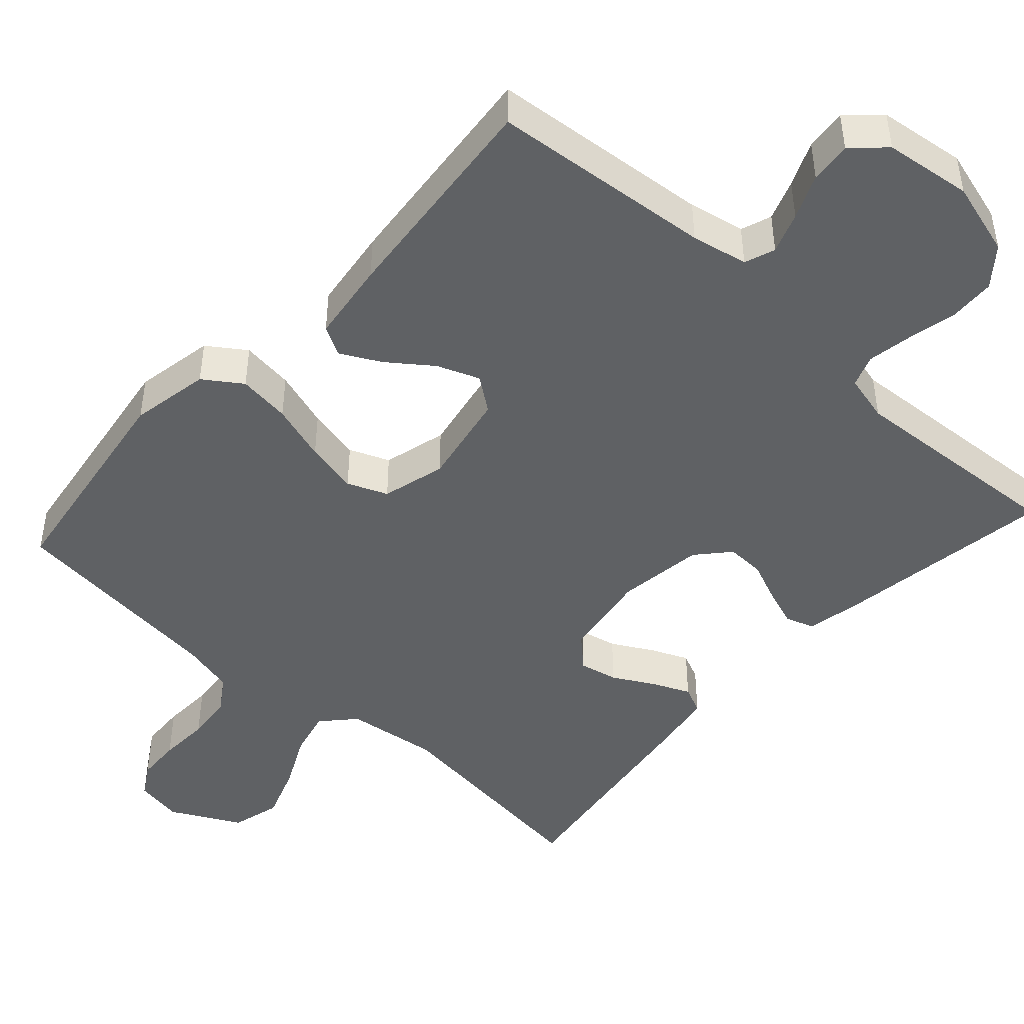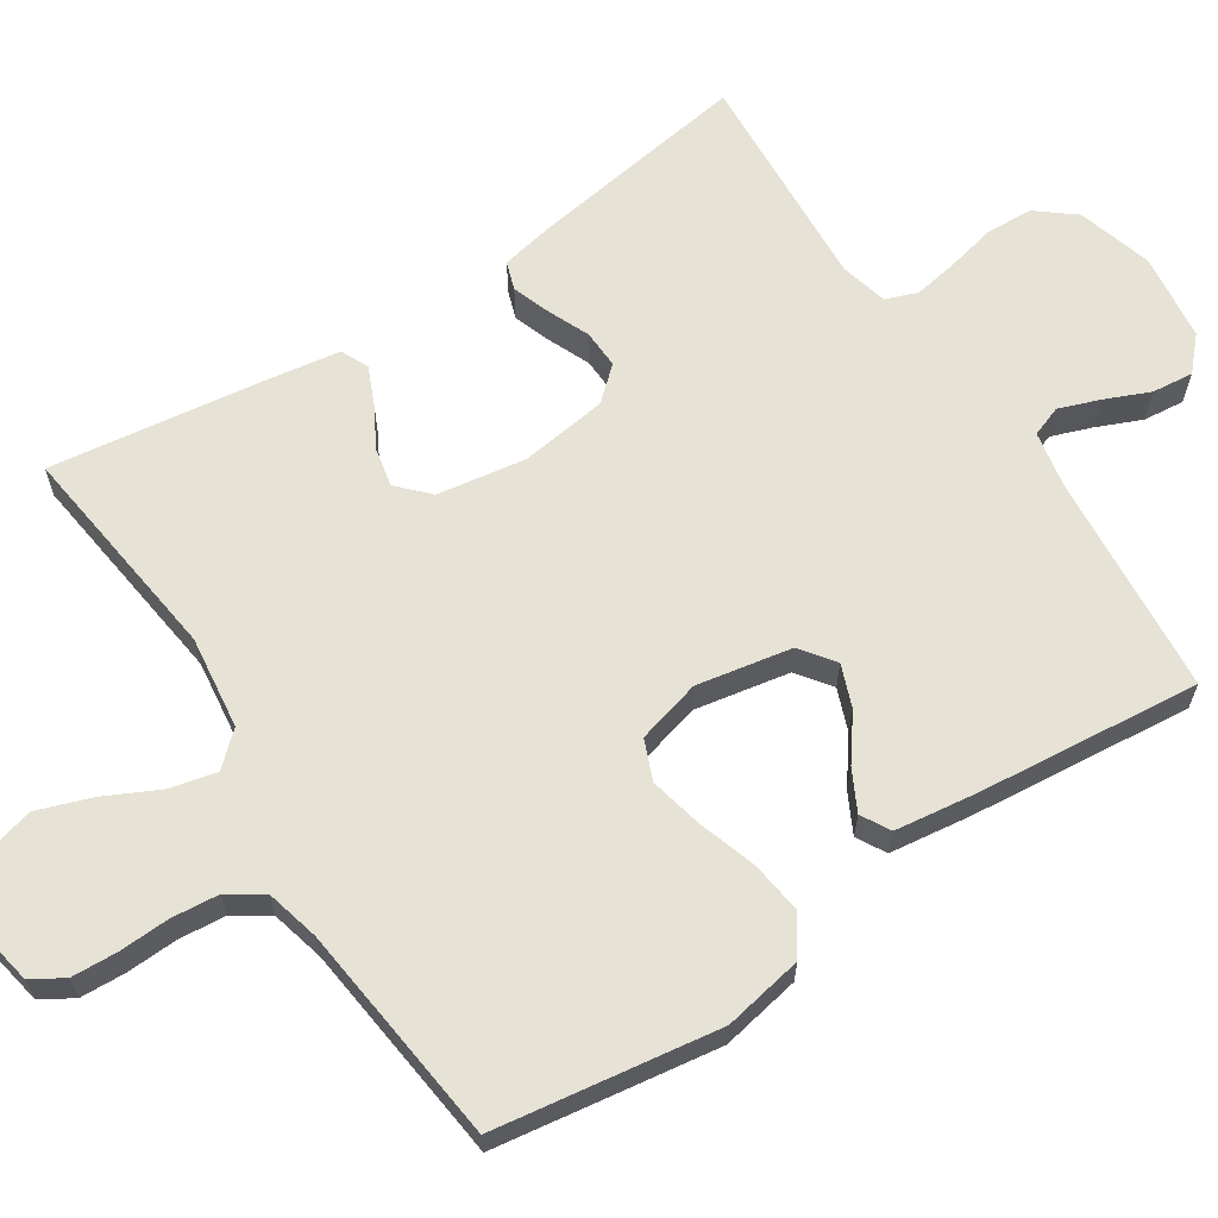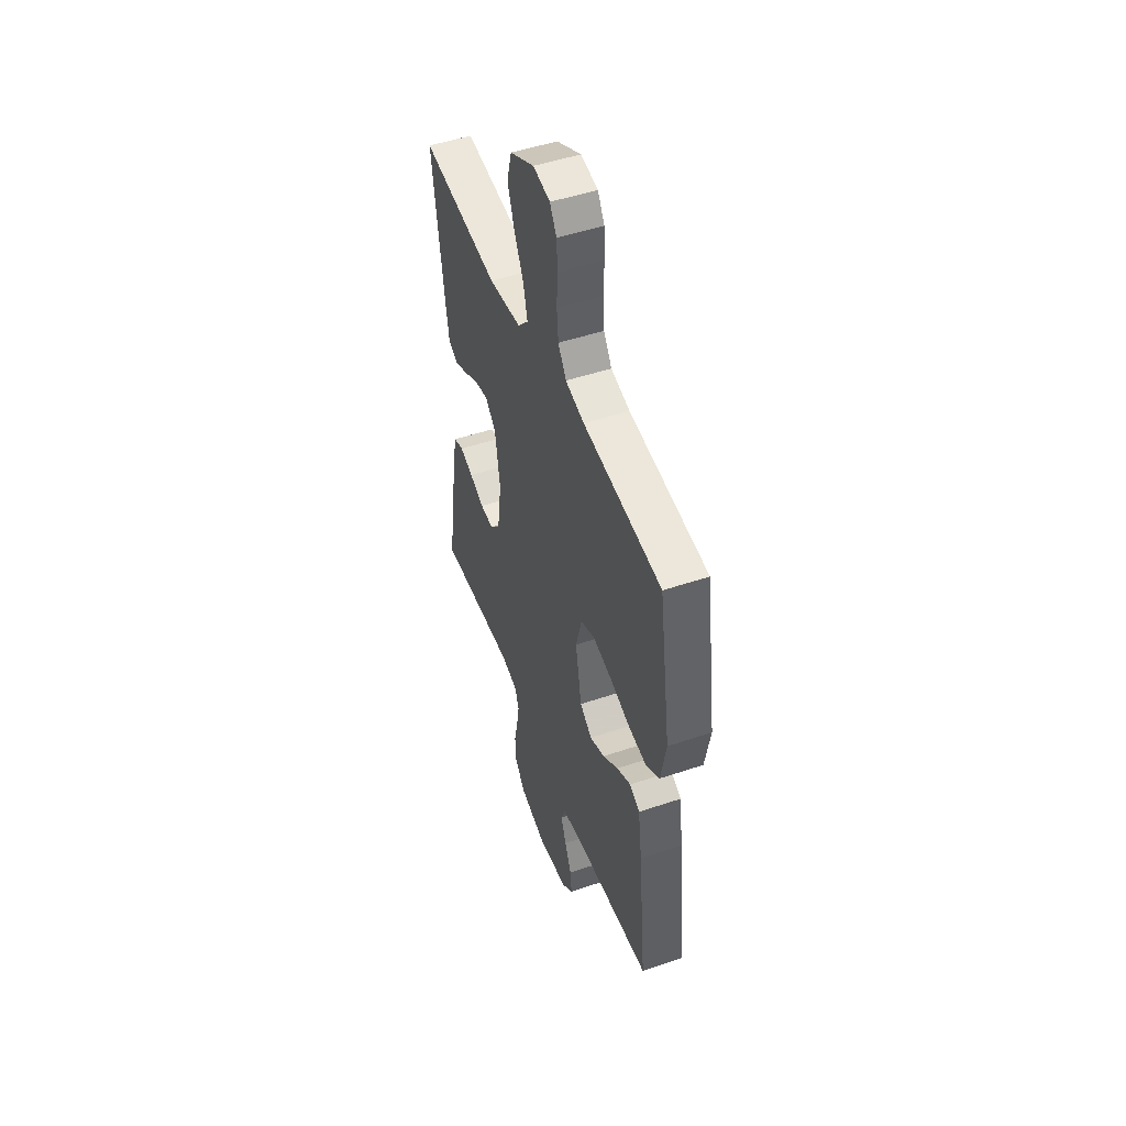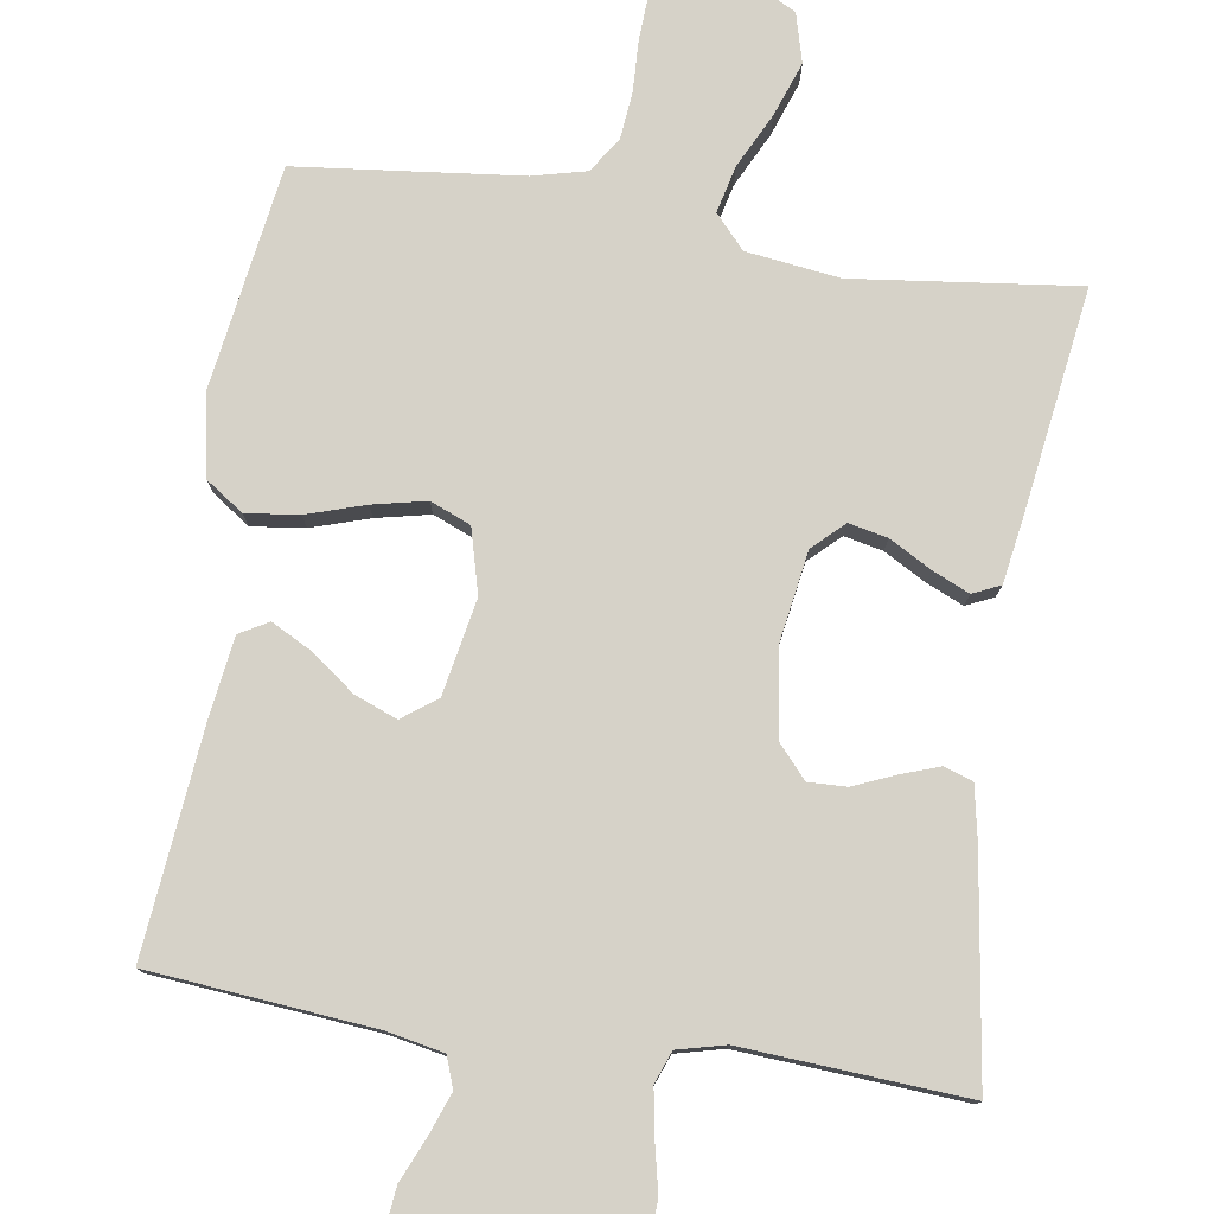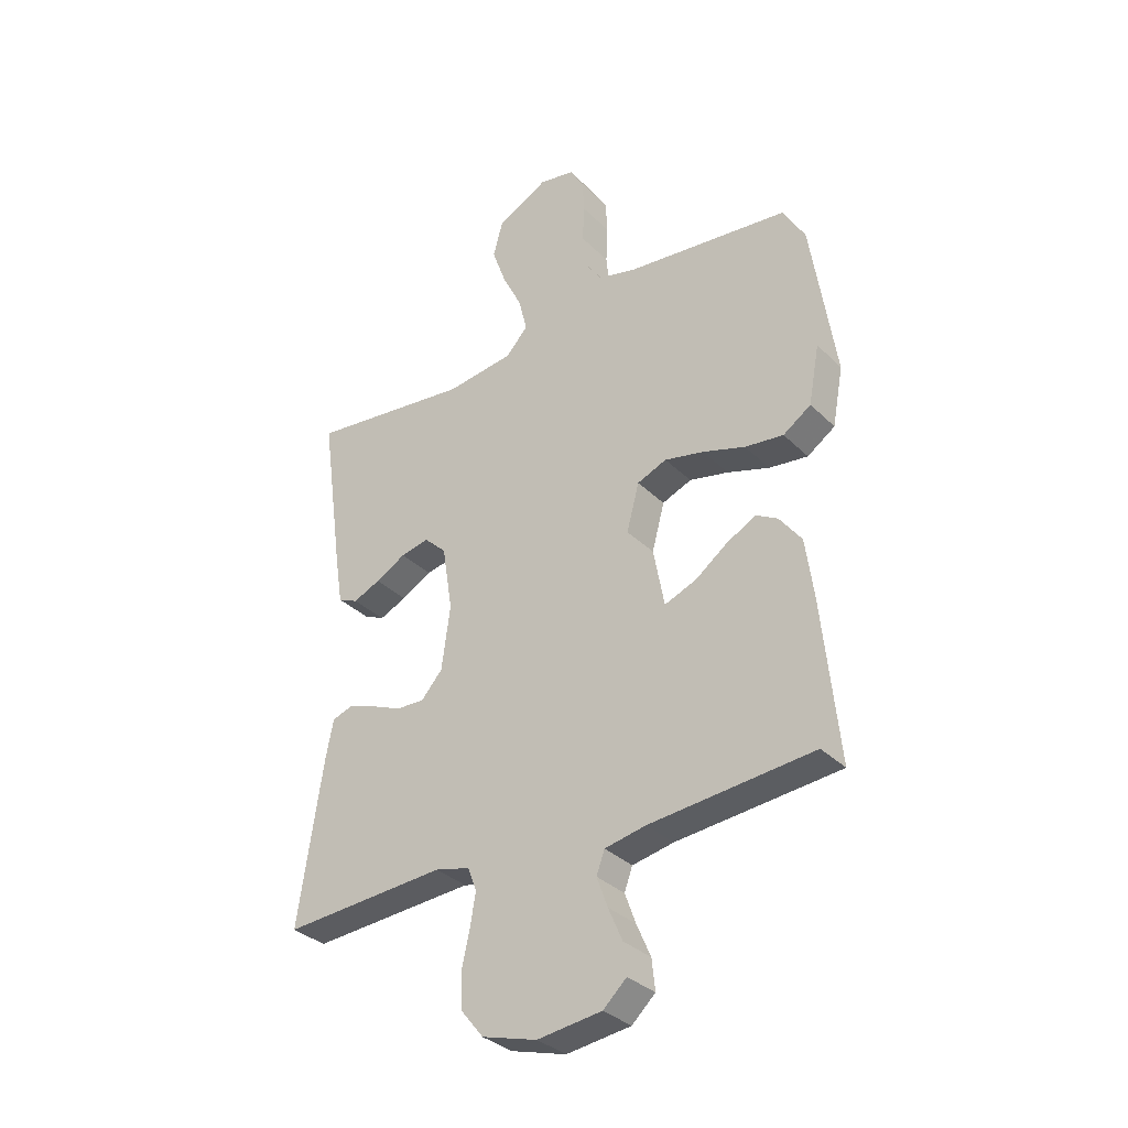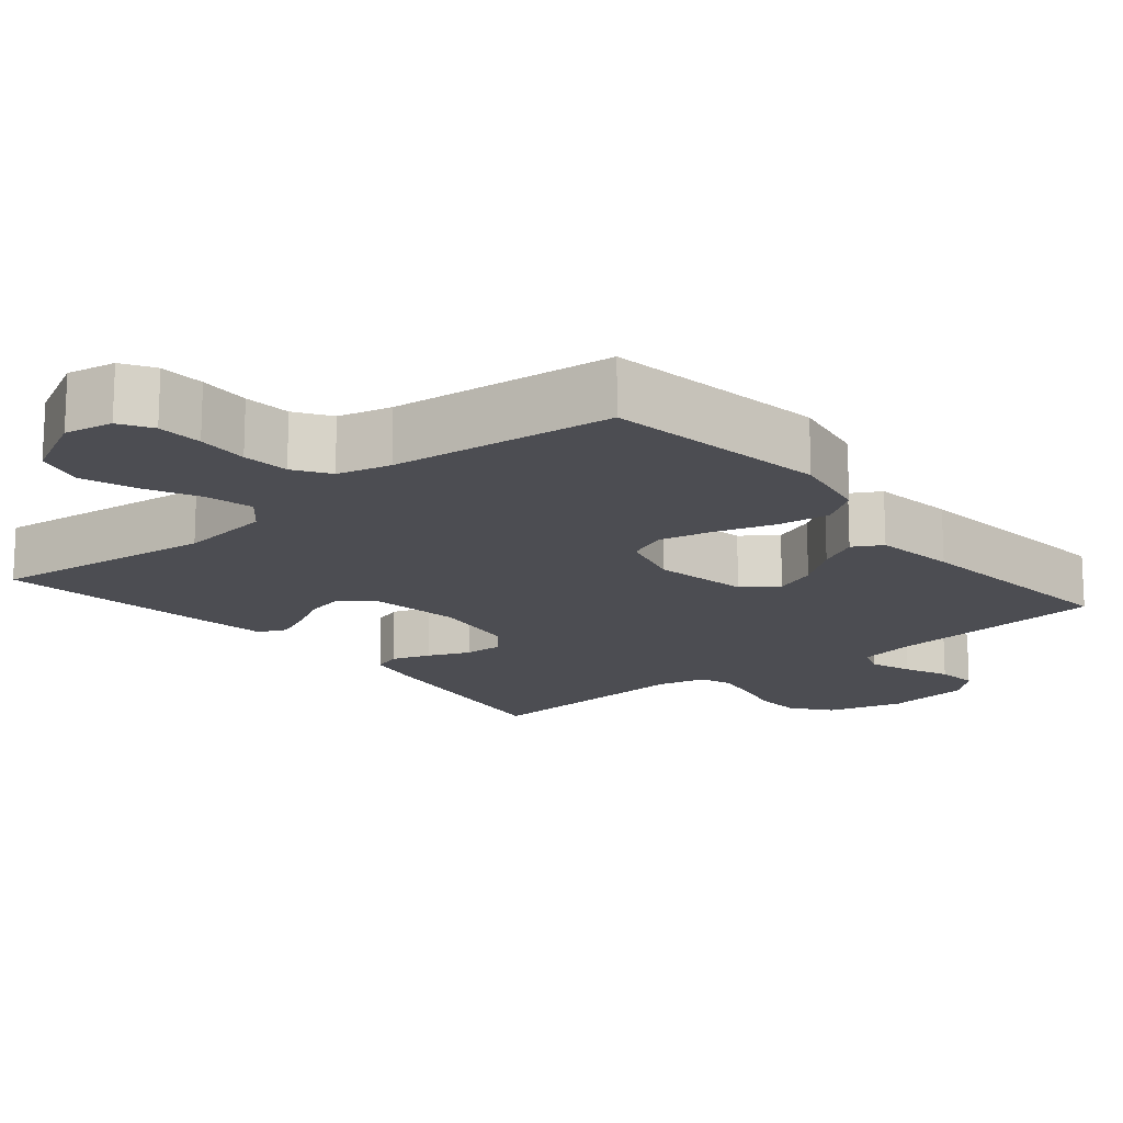
<metadata>
{"format":"obj","ext":"obj","renderer":"f3d","projection":"perspective","resolution":1024,"background":"white","views":[{"elev":-46.1,"azim":137.8,"up":"+Y"},{"elev":64.0,"azim":56.8,"up":"+Y"},{"elev":49.5,"azim":69.5,"up":"+Z"},{"elev":78.2,"azim":-171.1,"up":"+Y"},{"elev":-33.4,"azim":37.3,"up":"+Z"},{"elev":-16.3,"azim":39.7,"up":"+Y"}]}
</metadata>
<code>
v -0.5 0.07 0.5
v -0.2 0.07 0.463
v -0.075 0.07 0.479
v -0.035 0.07 0.523
v -0.05 0.07 0.586
v -0.086 0.07 0.659
v -0.112 0.07 0.732
v -0.094 0.07 0.798
v 0 0.07 0.847
v 0.065 0.07 0.835
v 0.091 0.07 0.792
v 0.094 0.07 0.731
v 0.091 0.07 0.662
v 0.097 0.07 0.599
v 0.128 0.07 0.552
v 0.2 0.07 0.534
v 0.5 0.07 0.5
v 0.545 0.07 0.2
v 0.525 0.07 0.093
v 0.474 0.07 0.058
v 0.403 0.07 0.067
v 0.325 0.07 0.092
v 0.253 0.07 0.108
v 0.199 0.07 0.086
v 0.176 0.07 0
v 0.2 0.07 -0.128
v 0.246 0.07 -0.162
v 0.303 0.07 -0.14
v 0.362 0.07 -0.096
v 0.416 0.07 -0.068
v 0.455 0.07 -0.09
v 0.47 0.07 -0.2
v 0.5 0.07 -0.5
v 0.2 0.07 -0.527
v 0.124 0.07 -0.542
v 0.109 0.07 -0.583
v 0.129 0.07 -0.638
v 0.155 0.07 -0.698
v 0.161 0.07 -0.754
v 0.118 0.07 -0.794
v 0 0.07 -0.809
v -0.101 0.07 -0.78
v -0.142 0.07 -0.729
v -0.145 0.07 -0.666
v -0.13 0.07 -0.599
v -0.12 0.07 -0.54
v -0.136 0.07 -0.497
v -0.2 0.07 -0.481
v -0.5 0.07 -0.5
v -0.455 0.07 -0.2
v -0.441 0.07 -0.13
v -0.403 0.07 -0.117
v -0.352 0.07 -0.135
v -0.296 0.07 -0.159
v -0.244 0.07 -0.161
v -0.205 0.07 -0.117
v -0.189 0.07 0
v -0.208 0.07 0.12
v -0.249 0.07 0.159
v -0.301 0.07 0.148
v -0.357 0.07 0.117
v -0.407 0.07 0.095
v -0.444 0.07 0.112
v -0.458 0.07 0.2
v -0.5 0 0.5
v -0.2 0 0.463
v -0.075 0 0.479
v -0.035 0 0.523
v -0.05 0 0.586
v -0.086 0 0.659
v -0.112 0 0.732
v -0.094 0 0.798
v 0 0 0.847
v 0.065 0 0.835
v 0.091 0 0.792
v 0.094 0 0.731
v 0.091 0 0.662
v 0.097 0 0.599
v 0.128 0 0.552
v 0.2 0 0.534
v 0.5 0 0.5
v 0.545 0 0.2
v 0.525 0 0.093
v 0.474 0 0.058
v 0.403 0 0.067
v 0.325 0 0.092
v 0.253 0 0.108
v 0.199 0 0.086
v 0.176 0 0
v 0.2 0 -0.128
v 0.246 0 -0.162
v 0.303 0 -0.14
v 0.362 0 -0.096
v 0.416 0 -0.068
v 0.455 0 -0.09
v 0.47 0 -0.2
v 0.5 0 -0.5
v 0.2 0 -0.527
v 0.124 0 -0.542
v 0.109 0 -0.583
v 0.129 0 -0.638
v 0.155 0 -0.698
v 0.161 0 -0.754
v 0.118 0 -0.794
v 0 0 -0.809
v -0.101 0 -0.78
v -0.142 0 -0.729
v -0.145 0 -0.666
v -0.13 0 -0.599
v -0.12 0 -0.54
v -0.136 0 -0.497
v -0.2 0 -0.481
v -0.5 0 -0.5
v -0.455 0 -0.2
v -0.441 0 -0.13
v -0.403 0 -0.117
v -0.352 0 -0.135
v -0.296 0 -0.159
v -0.244 0 -0.161
v -0.205 0 -0.117
v -0.189 0 0
v -0.208 0 0.12
v -0.249 0 0.159
v -0.301 0 0.148
v -0.357 0 0.117
v -0.407 0 0.095
v -0.444 0 0.112
v -0.458 0 0.2
f 63 64 1 2
f 60 61 62 63
f 60 63 2 3
f 59 60 3 4
f 58 59 4
f 57 58 4
f 56 57 4
f 51 52 53 54
f 49 50 51 54
f 48 49 54 55
f 47 48 55 56
f 42 43 44 45
f 42 45 46
f 41 42 46
f 37 38 39 40
f 36 37 40 41
f 35 36 41 46
f 31 32 33 34
f 28 29 30 31
f 27 28 31 34
f 26 27 34 35
f 19 20 21 22
f 19 22 23
f 16 17 18 19
f 15 16 19 23
f 14 15 23 24
f 10 11 12 13
f 10 13 14
f 9 10 14
f 5 6 7 8
f 4 5 8 9
f 46 47 56 4
f 25 26 35 46
f 14 24 25 46
f 4 9 14 46
f 66 65 128 127
f 127 126 125 124
f 67 66 127 124
f 68 67 124 123
f 68 123 122
f 68 122 121
f 68 121 120
f 118 117 116 115
f 118 115 114 113
f 119 118 113 112
f 120 119 112 111
f 109 108 107 106
f 110 109 106
f 110 106 105
f 104 103 102 101
f 105 104 101 100
f 110 105 100 99
f 98 97 96 95
f 95 94 93 92
f 98 95 92 91
f 99 98 91 90
f 86 85 84 83
f 87 86 83
f 83 82 81 80
f 87 83 80 79
f 88 87 79 78
f 77 76 75 74
f 78 77 74
f 78 74 73
f 72 71 70 69
f 73 72 69 68
f 68 120 111 110
f 110 99 90 89
f 110 89 88 78
f 110 78 73 68
f 1 65 66 2
f 2 66 67 3
f 3 67 68 4
f 4 68 69 5
f 5 69 70 6
f 6 70 71 7
f 7 71 72 8
f 8 72 73 9
f 9 73 74 10
f 10 74 75 11
f 11 75 76 12
f 12 76 77 13
f 13 77 78 14
f 14 78 79 15
f 15 79 80 16
f 16 80 81 17
f 17 81 82 18
f 18 82 83 19
f 19 83 84 20
f 20 84 85 21
f 21 85 86 22
f 22 86 87 23
f 23 87 88 24
f 24 88 89 25
f 25 89 90 26
f 26 90 91 27
f 27 91 92 28
f 28 92 93 29
f 29 93 94 30
f 30 94 95 31
f 31 95 96 32
f 32 96 97 33
f 33 97 98 34
f 34 98 99 35
f 35 99 100 36
f 36 100 101 37
f 37 101 102 38
f 38 102 103 39
f 39 103 104 40
f 40 104 105 41
f 41 105 106 42
f 42 106 107 43
f 43 107 108 44
f 44 108 109 45
f 45 109 110 46
f 46 110 111 47
f 47 111 112 48
f 48 112 113 49
f 49 113 114 50
f 50 114 115 51
f 51 115 116 52
f 52 116 117 53
f 53 117 118 54
f 54 118 119 55
f 55 119 120 56
f 56 120 121 57
f 57 121 122 58
f 58 122 123 59
f 59 123 124 60
f 60 124 125 61
f 61 125 126 62
f 62 126 127 63
f 63 127 128 64
f 64 128 65 1

</code>
